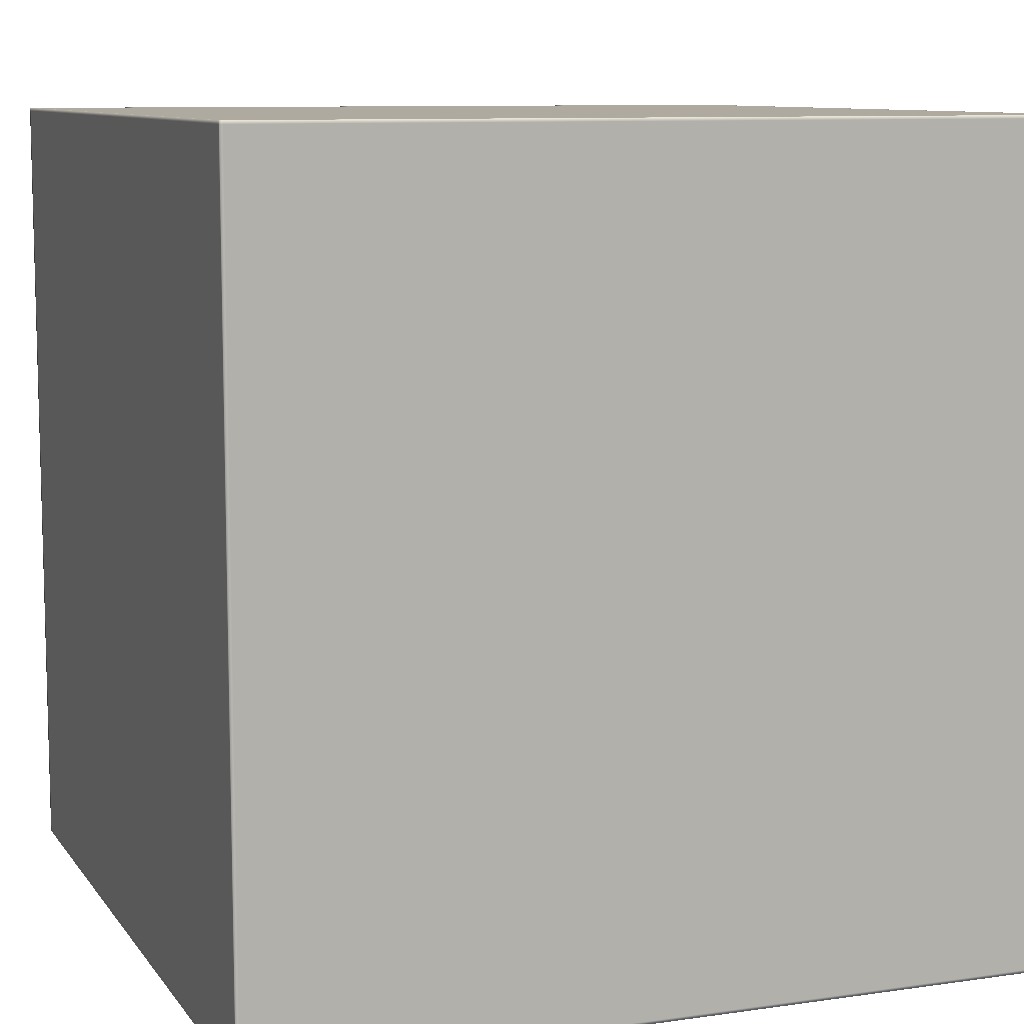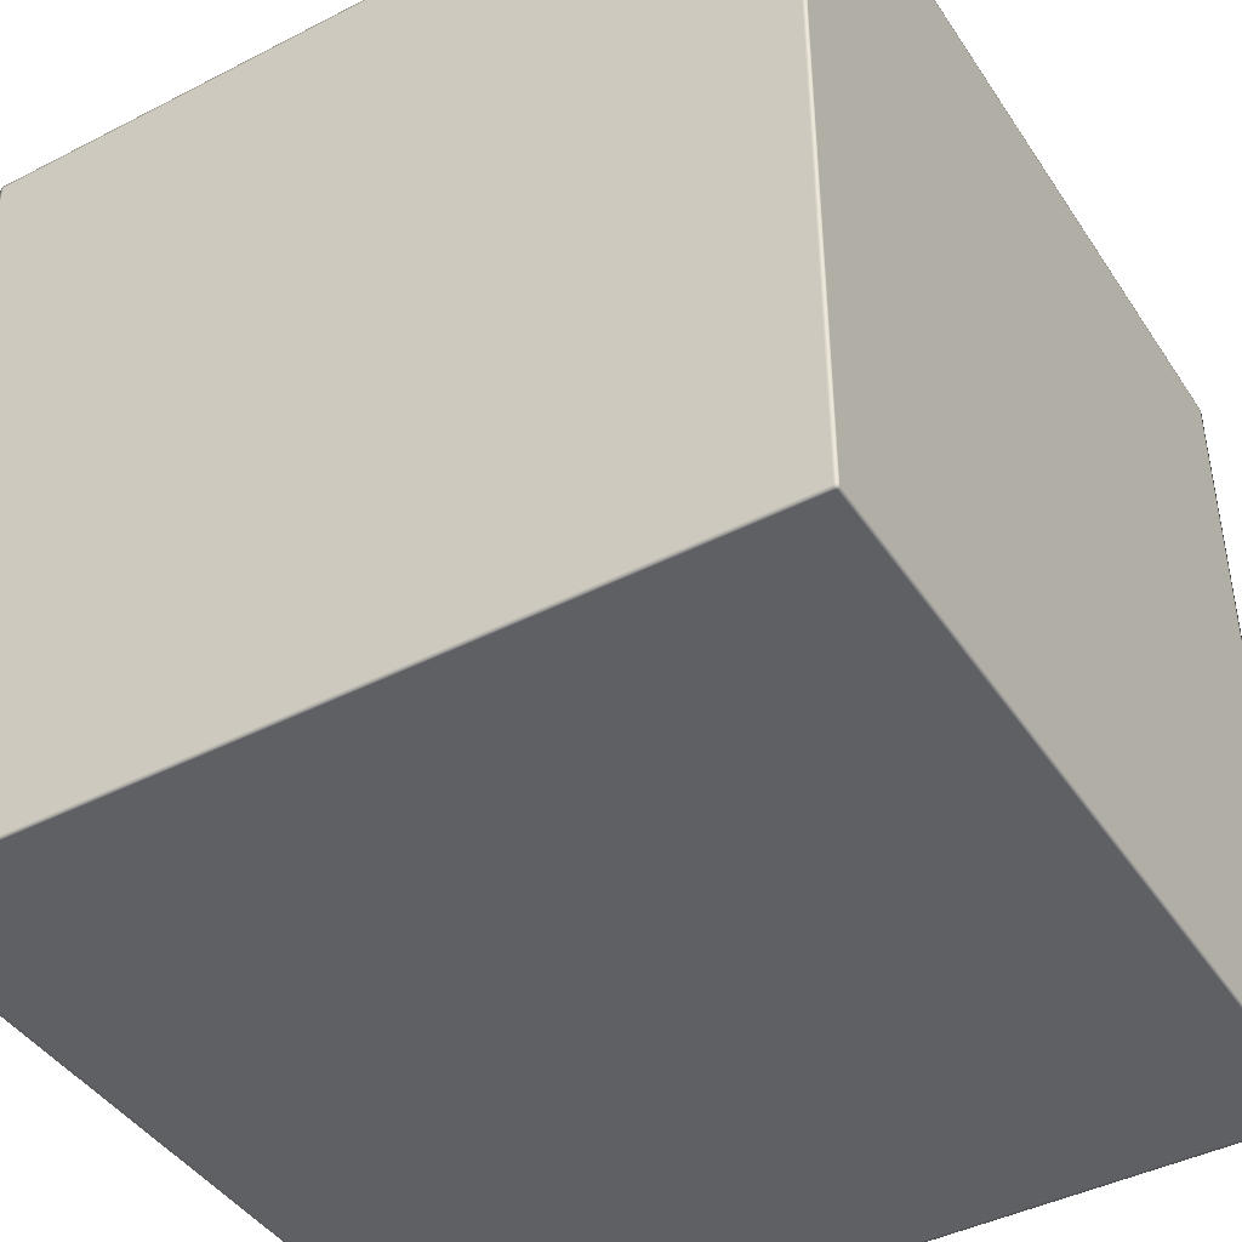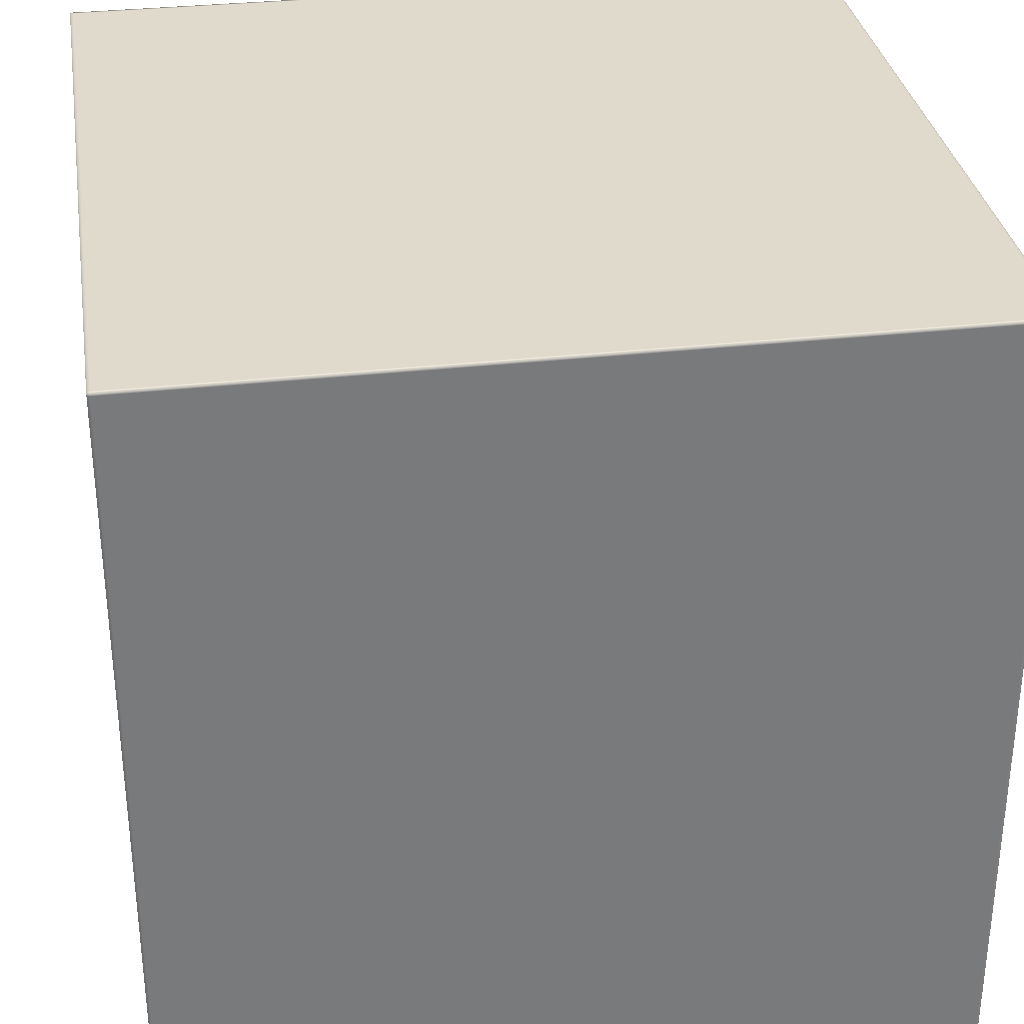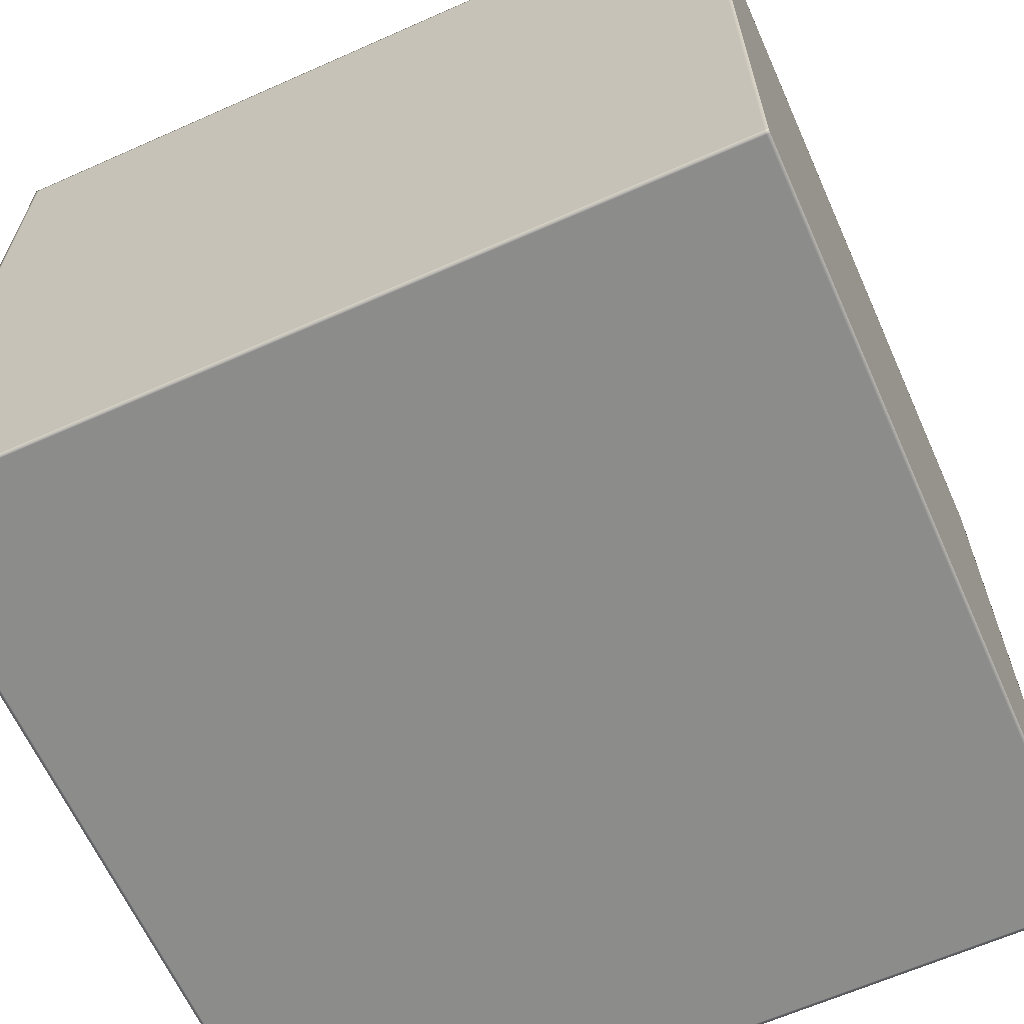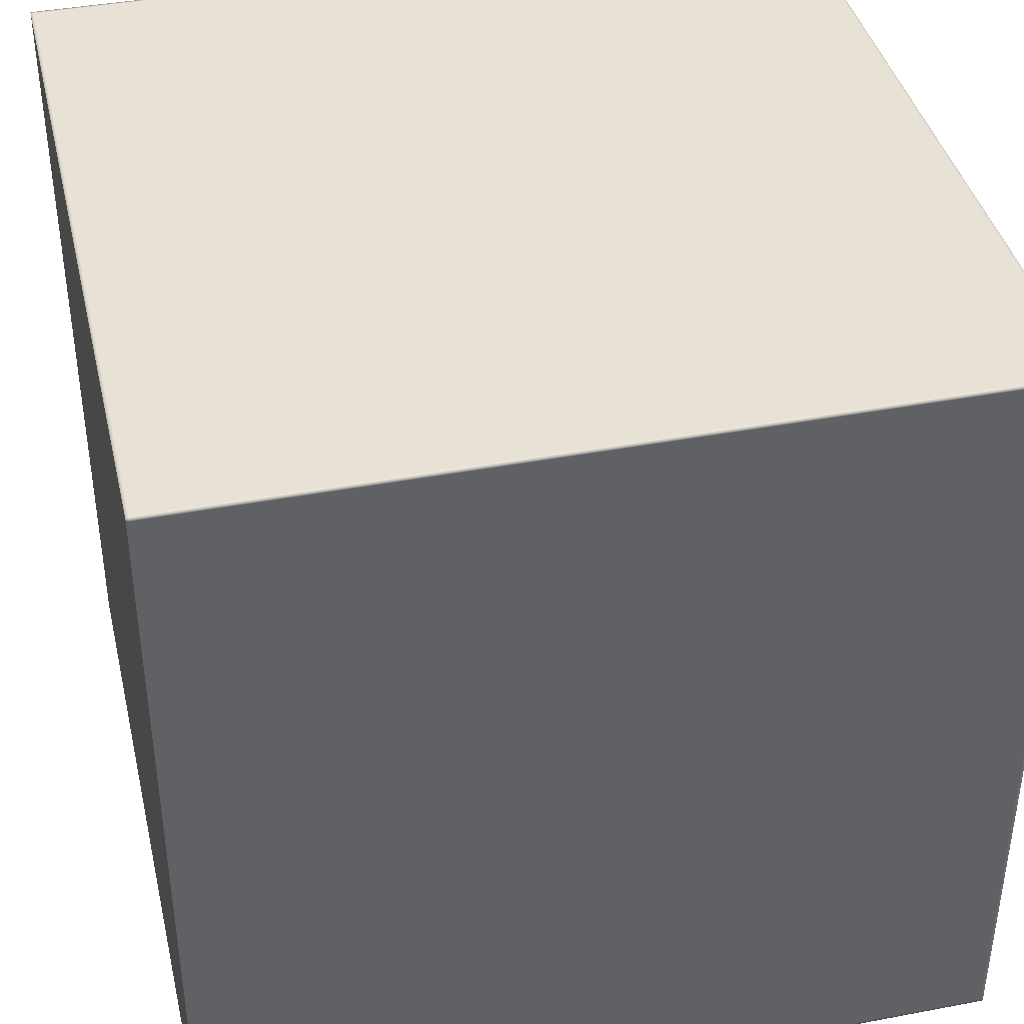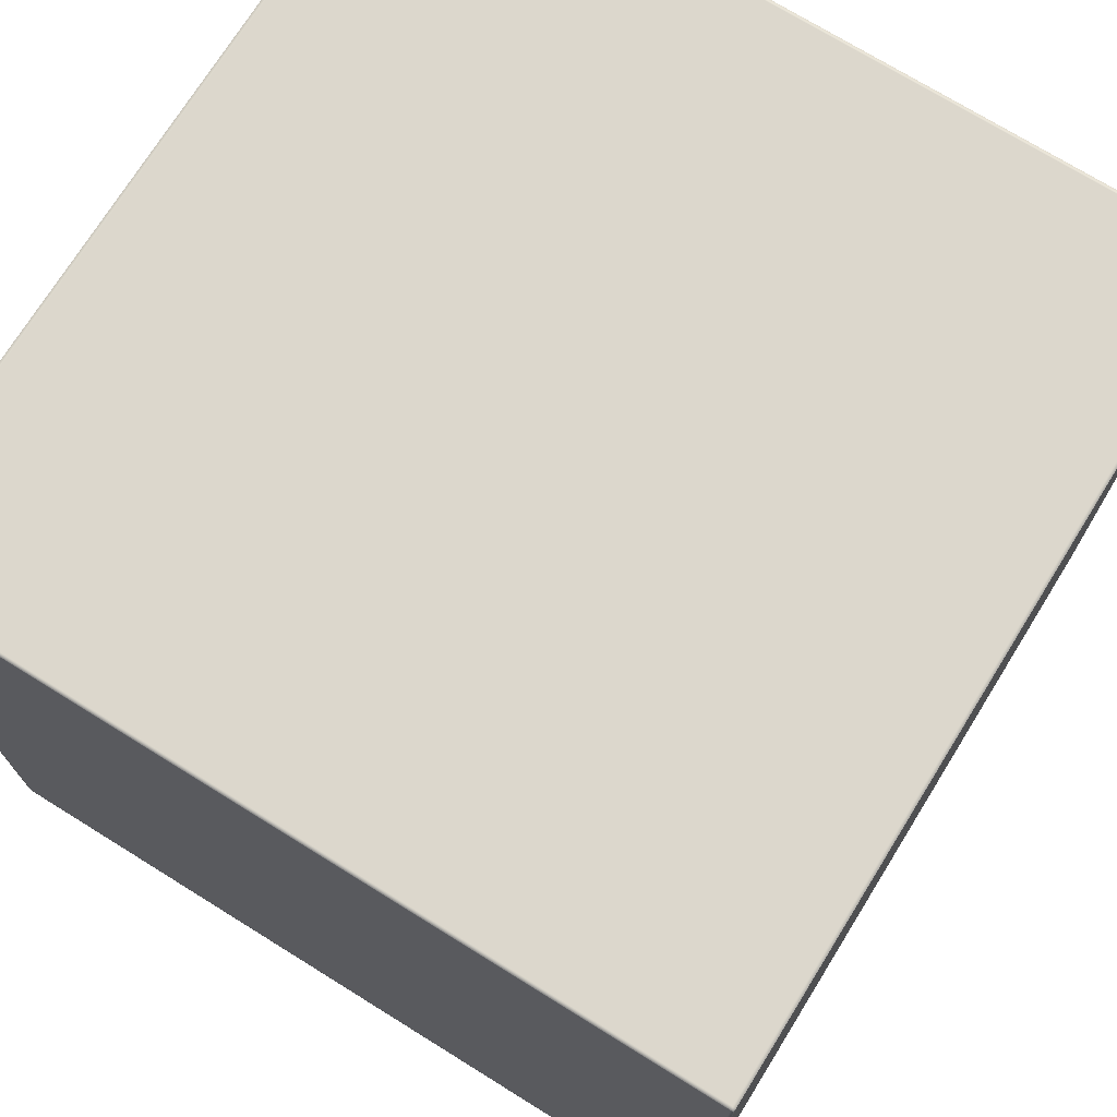
<metadata>
{"format":"obj","ext":"obj","renderer":"f3d","projection":"perspective","resolution":1024,"background":"white","views":[{"elev":9.4,"azim":-20.8,"up":"+Z"},{"elev":-43.2,"azim":-148.8,"up":"+Y"},{"elev":32.4,"azim":-98.9,"up":"+Y"},{"elev":-64.1,"azim":-65.9,"up":"+Y"},{"elev":40.3,"azim":-103.1,"up":"+Z"},{"elev":72.8,"azim":-58.2,"up":"+Z"}]}
</metadata>
<code>
o Cube2
v -1 -1 -1
v -1 -1 1
v -1 1 -1
v -1 1 1
v 1 -1 -1
v 1 -1 1
v 1 1 -1
v 1 1 1
v -0.9923 1 1
v 0.9923 1 1
v -0.9923 1 -1
v 0.9923 1 -1
v -0.9923 -1 1
v 0.9923 -1 1
v -0.9923 -1 -1
v 0.9923 -1 -1
v 1 1 -0.9923
v 1 1 0.9923
v 1 -1 -0.9923
v 1 -1 0.9923
v -1 1 0.9923
v -1 1 -0.9923
v -1 -1 0.9923
v -1 -1 -0.9923
v 1 0.9923 1
v 1 -0.9923 1
v 1 0.9923 -1
v 1 -0.9923 -1
v -1 -0.9923 1
v -1 0.9923 1
v -1 0.9923 -1
v -1 -0.9923 -1
v -1 0.9923 0.9923
v -0.9923 -1 0.9923
v 0.9923 0.9923 -1
v -0.9923 0.9923 1
v -0.9923 -1 -0.9923
v -1 -0.9923 -0.9923
v -0.9923 -0.9923 -1
v -1 0.9923 -0.9923
v 0.9923 0.9923 1
v -0.9923 1 0.9923
v -0.9923 0.9923 -1
v 0.9923 1 -0.9923
v 0.9923 -0.9923 1
v 0.9923 -1 0.9923
v -0.9923 -0.9923 1
v -1 -0.9923 0.9923
v 0.9923 1 0.9923
v 1 -0.9923 0.9923
v 0.9923 -1 -0.9923
v 1 0.9923 0.9923
v 1 0.9923 -0.9923
v 0.9923 -0.9923 -1
v 1 -0.9923 -0.9923
v -0.9923 1 -0.9923
v 0 -0.9923 1
v 0 0.9923 1
v 0 -0.9923 -1
v 0 0.9923 -1
v 0 1 -0.9923
v 0 1 0.9923
v 0 -1 -0.9923
v 0 -1 0.9923
v 0 -1 -1
v 0 -1 1
v 0 1 -1
v 0 1 1
v 0 0 1
v 0 0 -1
v 0.9923 0 1
v -0.9923 0 1
v -0.9923 0 -1
v 0.9923 0 -1
v 1 0 -0.9923
v 1 0 0.9923
v -1 0 -0.9923
v -1 0 0.9923
v -1 0 -1
v -1 0 1
v 1 0 -1
v 1 0 1
v 1 0 0
v -1 0 0
v 0 1 0
v 0 -1 0
v 1 0.9923 0
v 1 -0.9923 0
v -1 -0.9923 0
v -1 0.9923 0
v 0.9923 1 0
v -0.9923 1 0
v -0.9923 -1 0
v 0.9923 -1 0
v -1 -1 0
v -1 1 0
v 1 -1 0
v 1 1 0
g Cube2_default
f 1 37 24
f 1 38 32
f 1 39 15
f 2 34 13
f 2 47 29
f 2 48 23
f 3 40 22
f 3 43 31
f 3 56 11
f 4 33 30
f 4 36 9
f 4 42 21
f 5 51 16
f 5 54 28
f 5 55 19
f 6 45 14
f 6 46 20
f 6 50 26
f 7 35 12
f 7 44 17
f 7 53 27
f 8 41 25
f 8 49 10
f 8 52 18
f 9 36 68
f 9 42 4
f 10 41 8
f 10 68 41
f 11 43 3
f 11 56 67
f 12 44 7
f 12 67 44
f 13 34 66
f 13 47 2
f 14 46 6
f 14 66 46
f 15 37 1
f 15 39 65
f 16 54 5
f 16 65 54
f 17 44 98
f 17 53 7
f 18 49 8
f 18 98 49
f 19 51 5
f 19 55 97
f 20 50 6
f 20 97 50
f 21 33 4
f 21 96 33
f 22 40 96
f 22 56 3
f 23 34 2
f 23 95 34
f 24 37 95
f 24 38 1
f 25 52 8
f 25 82 52
f 26 45 6
f 26 50 82
f 27 35 7
f 27 81 35
f 28 54 81
f 28 55 5
f 29 47 80
f 29 48 2
f 30 36 4
f 30 80 36
f 31 40 3
f 31 79 40
f 32 38 79
f 32 39 1
f 33 80 30
f 33 84 78
f 33 96 90
f 34 86 64
f 34 95 93
f 35 67 12
f 35 70 60
f 35 81 74
f 36 69 58
f 36 80 72
f 37 65 63
f 37 86 93
f 38 84 77
f 38 95 89
f 39 70 59
f 39 79 73
f 40 79 77
f 40 84 90
f 41 68 58
f 41 69 71
f 41 82 25
f 42 68 62
f 42 85 92
f 42 96 21
f 43 67 60
f 43 70 73
f 43 79 31
f 44 67 61
f 44 85 91
f 45 66 14
f 45 69 57
f 45 82 71
f 46 66 64
f 46 86 94
f 46 97 20
f 47 66 57
f 47 69 72
f 48 80 78
f 48 84 89
f 48 95 23
f 49 68 10
f 49 85 62
f 49 98 91
f 50 83 76
f 50 97 88
f 51 65 16
f 51 86 63
f 51 97 94
f 52 82 76
f 52 83 87
f 52 98 18
f 53 81 27
f 53 83 75
f 53 98 87
f 54 65 59
f 54 70 74
f 55 81 75
f 55 83 88
f 56 85 61
f 56 96 92
f 57 66 45
f 57 69 47
f 58 68 36
f 58 69 41
f 59 65 39
f 59 70 54
f 60 67 35
f 60 70 43
f 61 67 56
f 61 85 44
f 62 68 49
f 62 85 42
f 63 65 51
f 63 86 37
f 64 66 34
f 64 86 46
f 65 37 15
f 66 47 13
f 67 43 11
f 68 42 9
f 71 69 45
f 71 82 41
f 72 69 36
f 72 80 47
f 73 70 39
f 73 79 43
f 74 70 35
f 74 81 54
f 75 81 53
f 75 83 55
f 76 82 50
f 76 83 52
f 77 79 38
f 77 84 40
f 78 80 33
f 78 84 48
f 79 39 32
f 80 48 29
f 81 55 28
f 82 45 26
f 87 83 53
f 87 98 52
f 88 83 50
f 88 97 55
f 89 84 38
f 89 95 48
f 90 84 33
f 90 96 40
f 91 85 49
f 91 98 44
f 92 85 56
f 92 96 42
f 93 86 34
f 93 95 37
f 94 86 51
f 94 97 46
f 95 38 24
f 96 56 22
f 97 51 19
f 98 53 17

</code>
